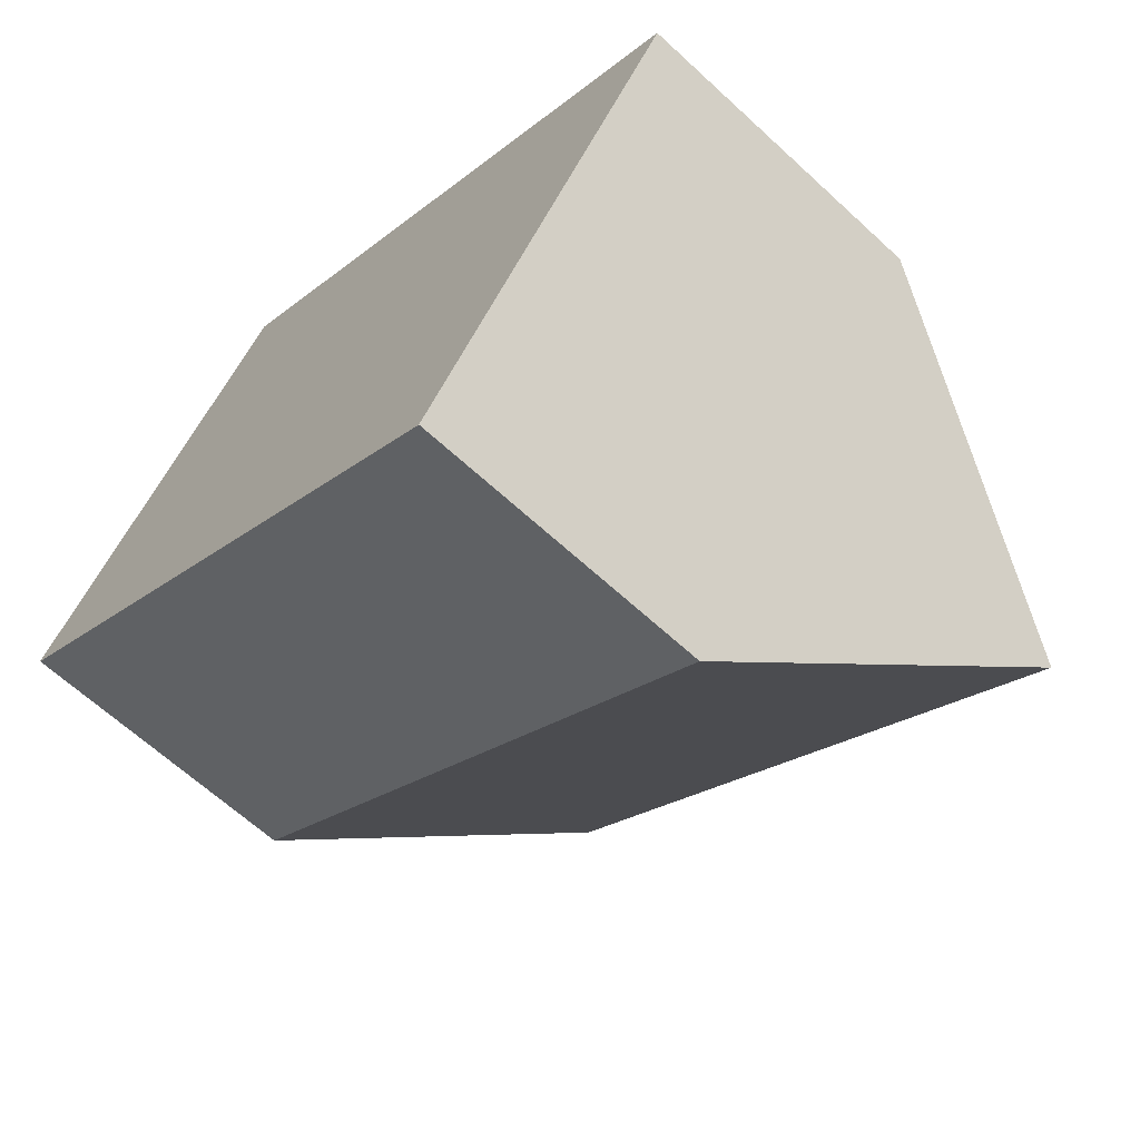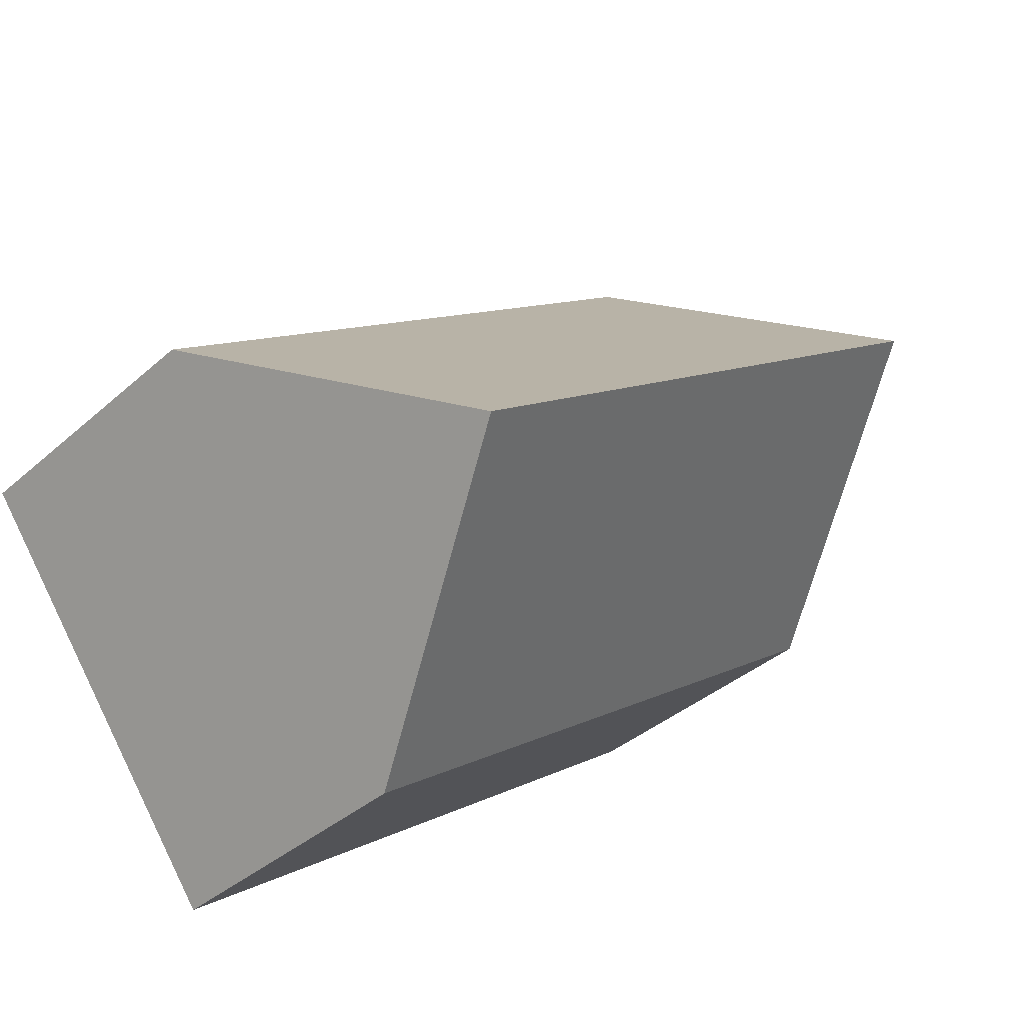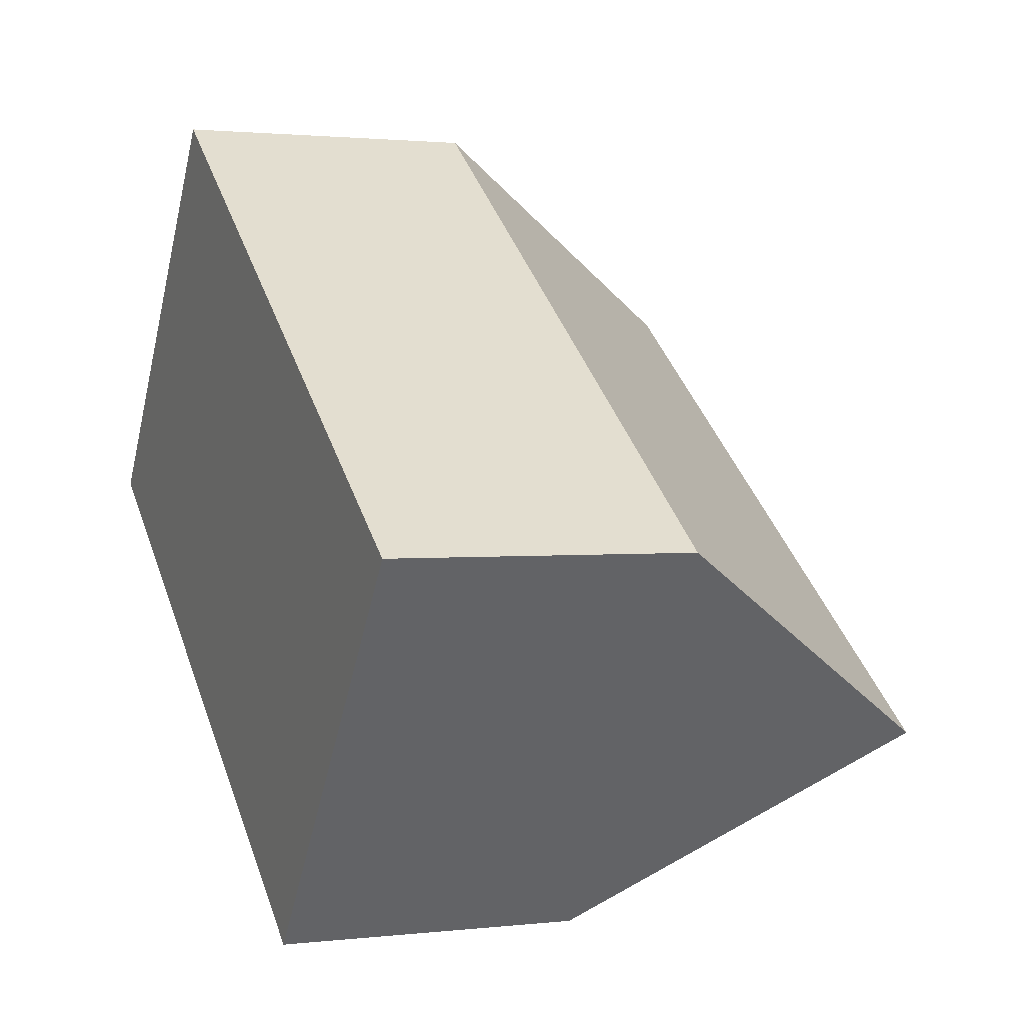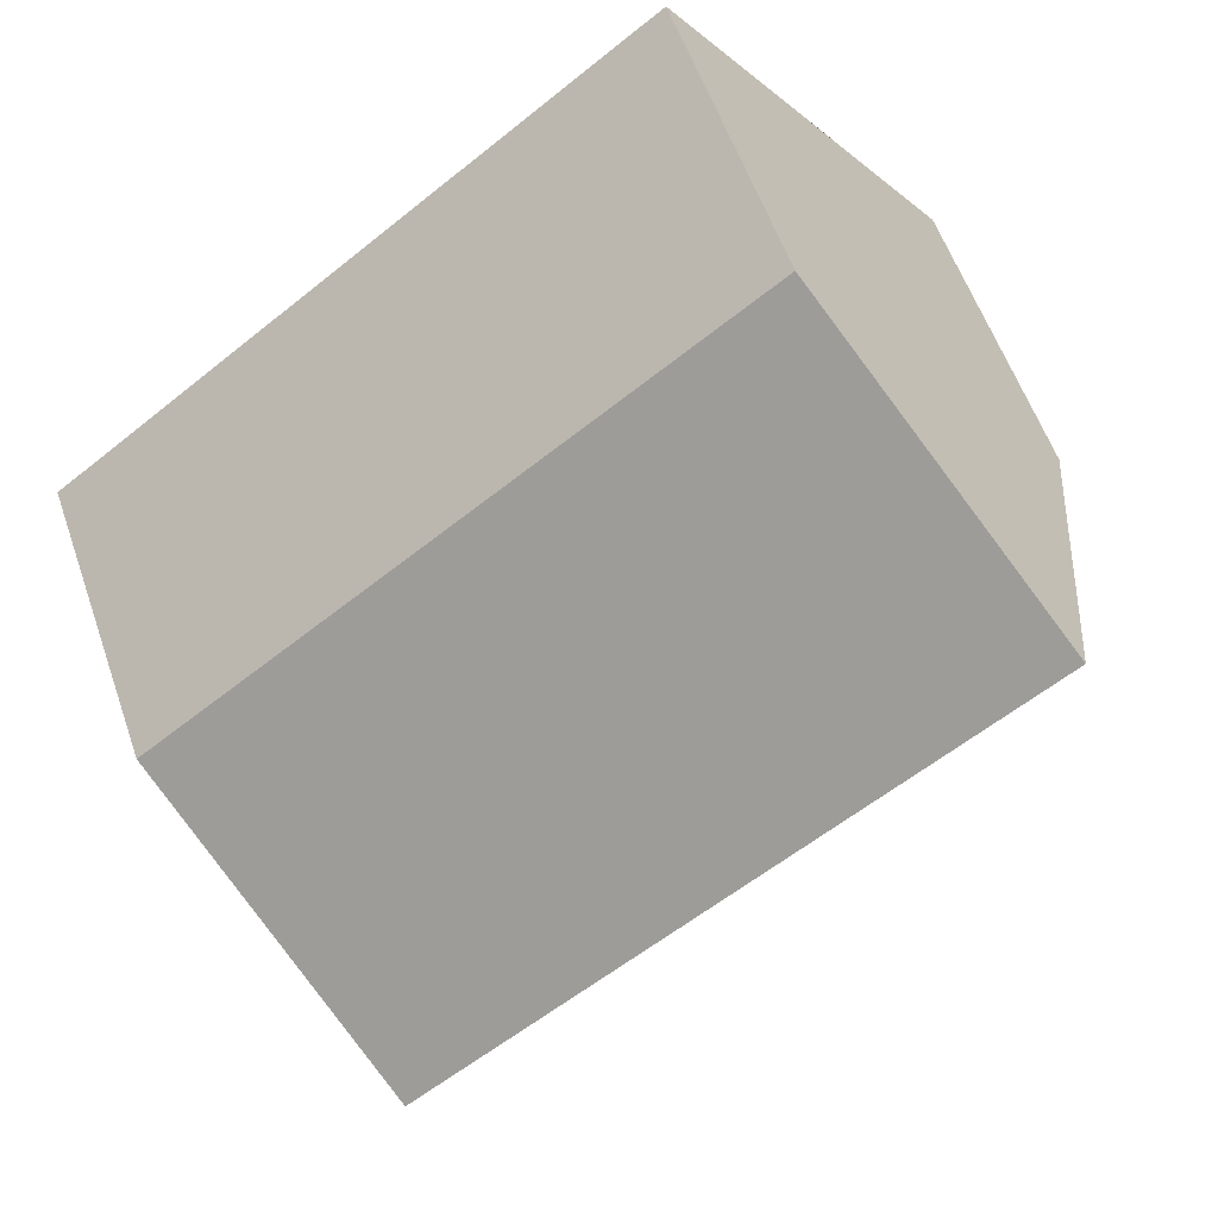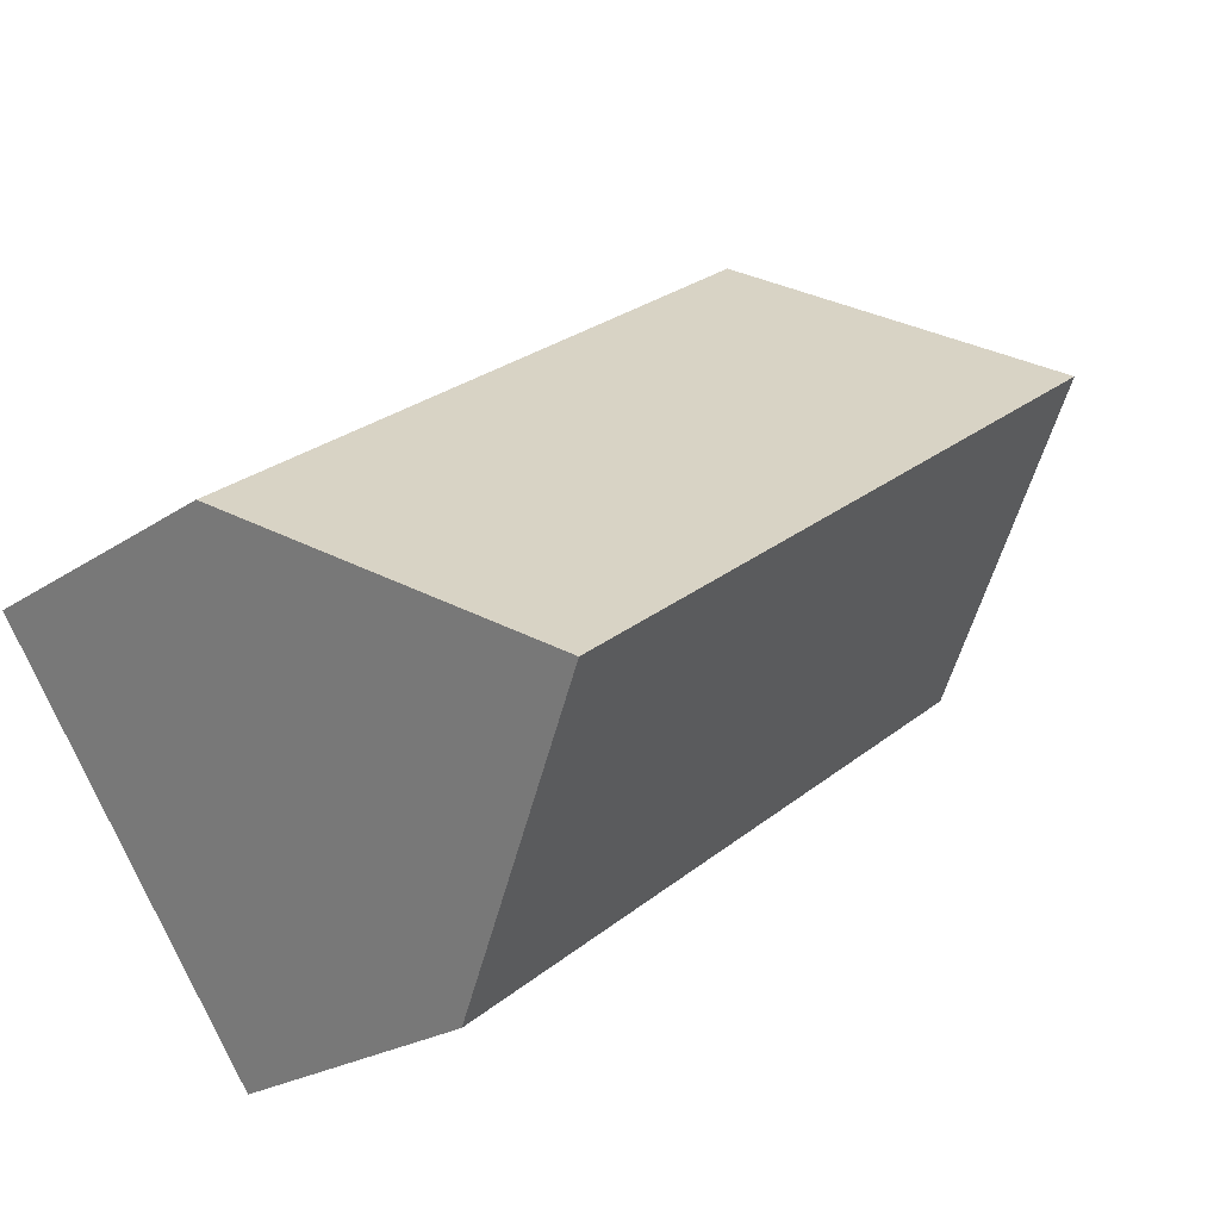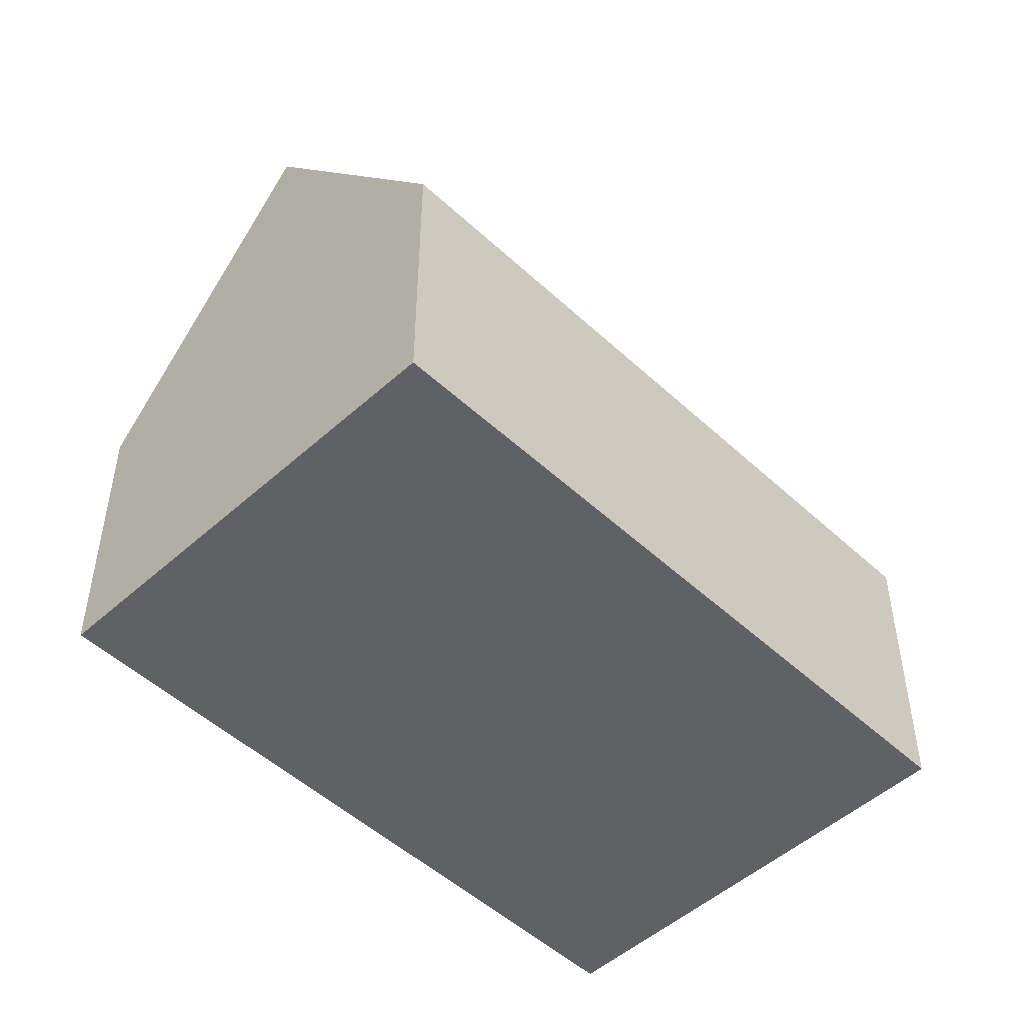
<metadata>
{"format":"obj","ext":"obj","renderer":"f3d","projection":"perspective","resolution":1024,"background":"white","views":[{"elev":-64.2,"azim":47.0,"up":"+Z"},{"elev":-37.7,"azim":138.2,"up":"+Z"},{"elev":1.6,"azim":67.1,"up":"+Z"},{"elev":57.4,"azim":160.9,"up":"+Z"},{"elev":-23.0,"azim":138.8,"up":"+Z"},{"elev":-50.2,"azim":-9.2,"up":"+Y"}]}
</metadata>
<code>
v  12.69 6.328 3.087
v  2.951 12.79 4.03
v  5.901 6.328 8.06
v  15.41 12.79 -5.093
v  18.36 6.328 -1.063
v  12.46 6.328 -9.123
v  0 6.328 3.875e-16
v  2.897 12.68 3.957
v  5.901 -4.935e-16 8.06
v  2.951 -2.468e-16 4.03
v  0 0 0
v  2.897 -2.423e-16 3.957
v  12.69 -1.89e-16 3.087
v  18.36 6.509e-17 -1.063
v  15.41 3.119e-16 -5.093
v  12.46 5.586e-16 -9.123
g defaultobject
f 1 2 3
f 2 1 4
f 4 1 5
f 6 2 4
f 2 6 7
f 2 7 8
f 8 3 2
f 3 8 7
f 3 7 9
f 9 7 10
f 10 7 11
f 10 11 12
f 9 1 3
f 1 9 13
f 1 13 5
f 5 13 14
f 5 6 4
f 6 5 14
f 6 14 15
f 6 15 16
f 16 7 6
f 7 16 11
f 13 15 14
f 15 13 16
f 16 13 11
f 11 13 10
f 10 13 9

</code>
